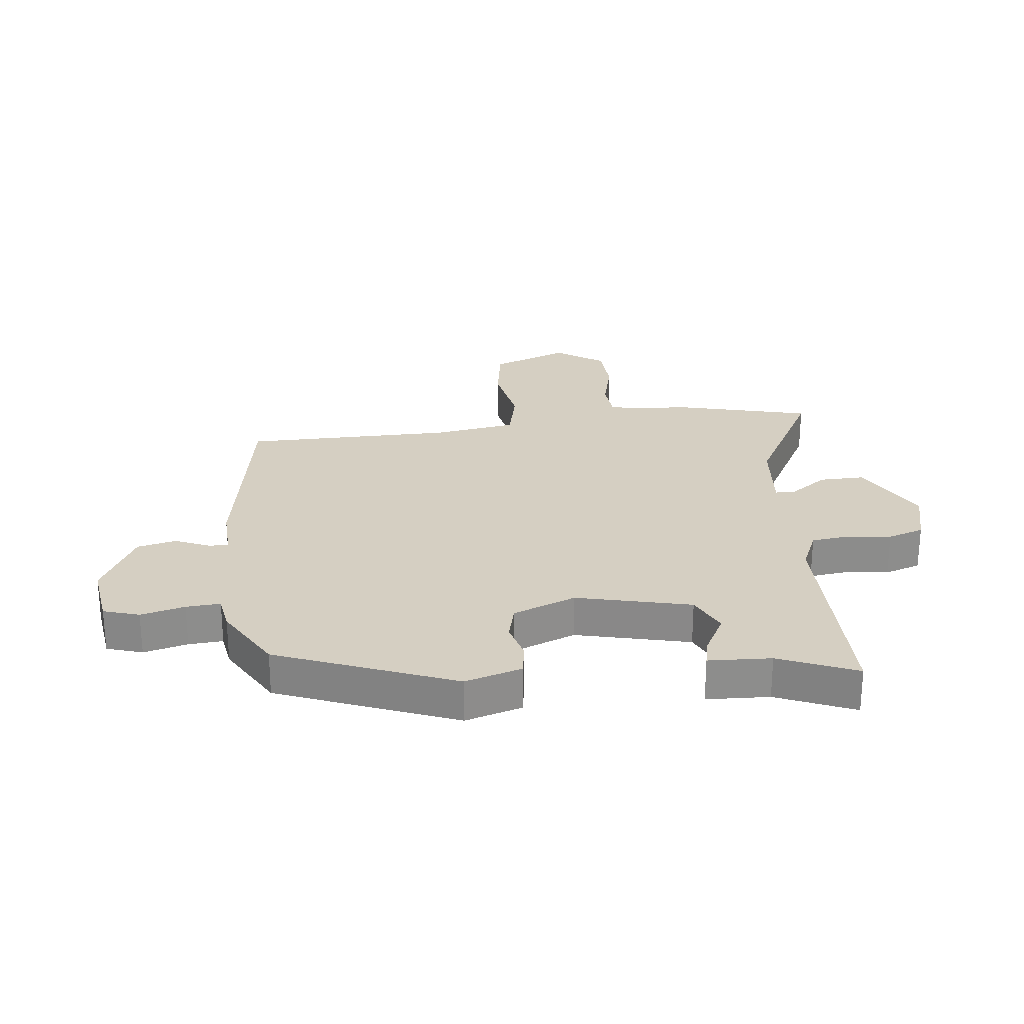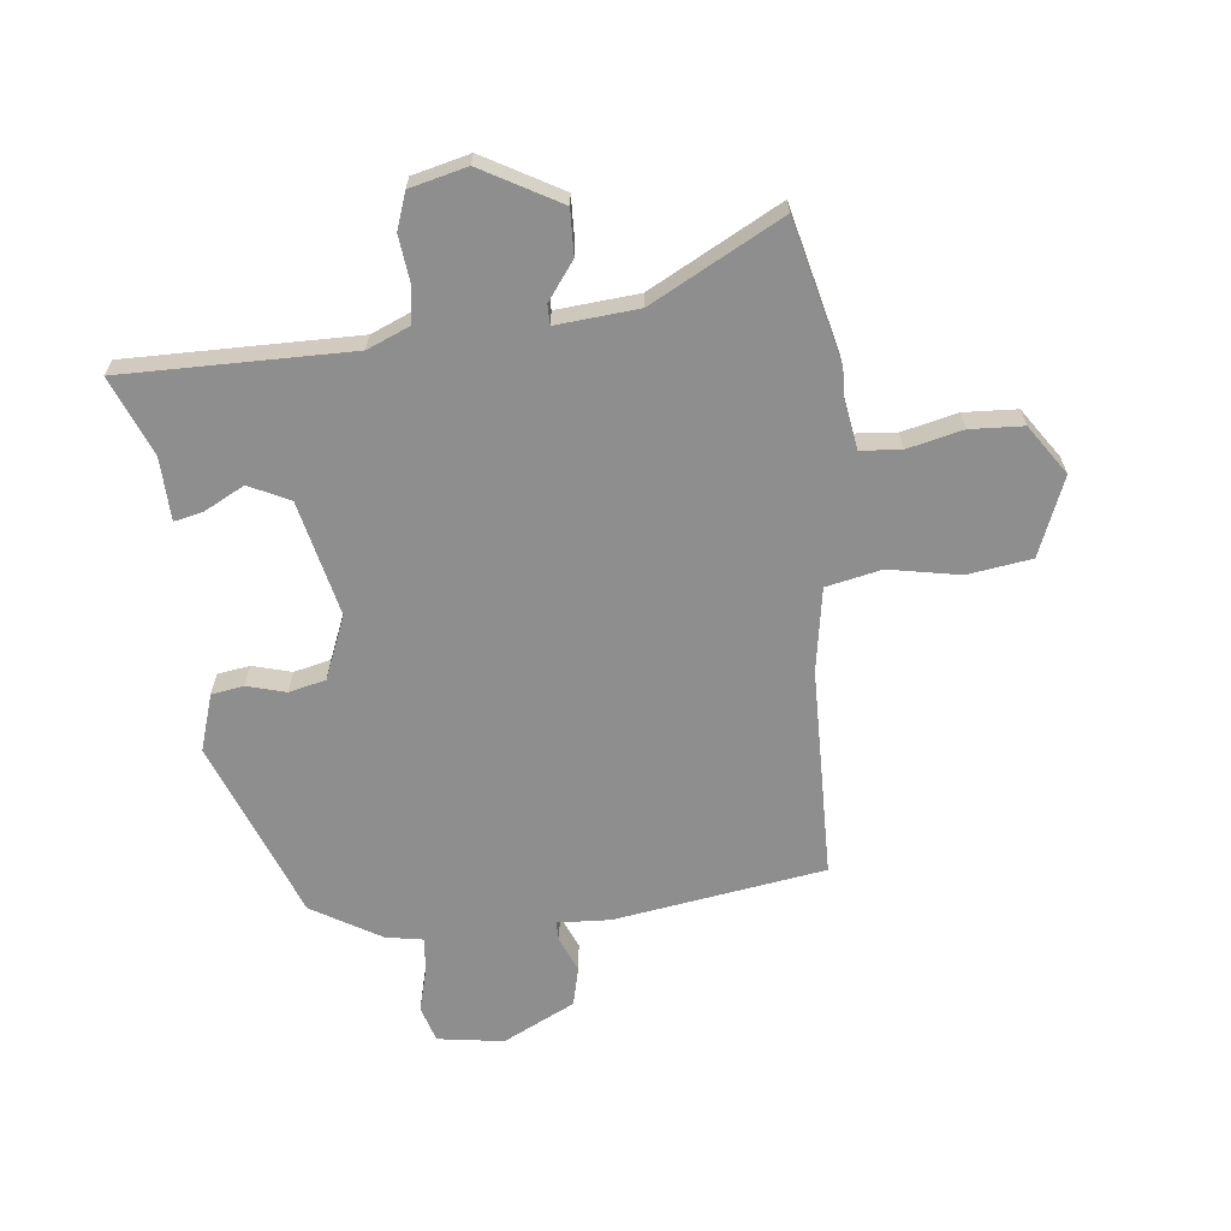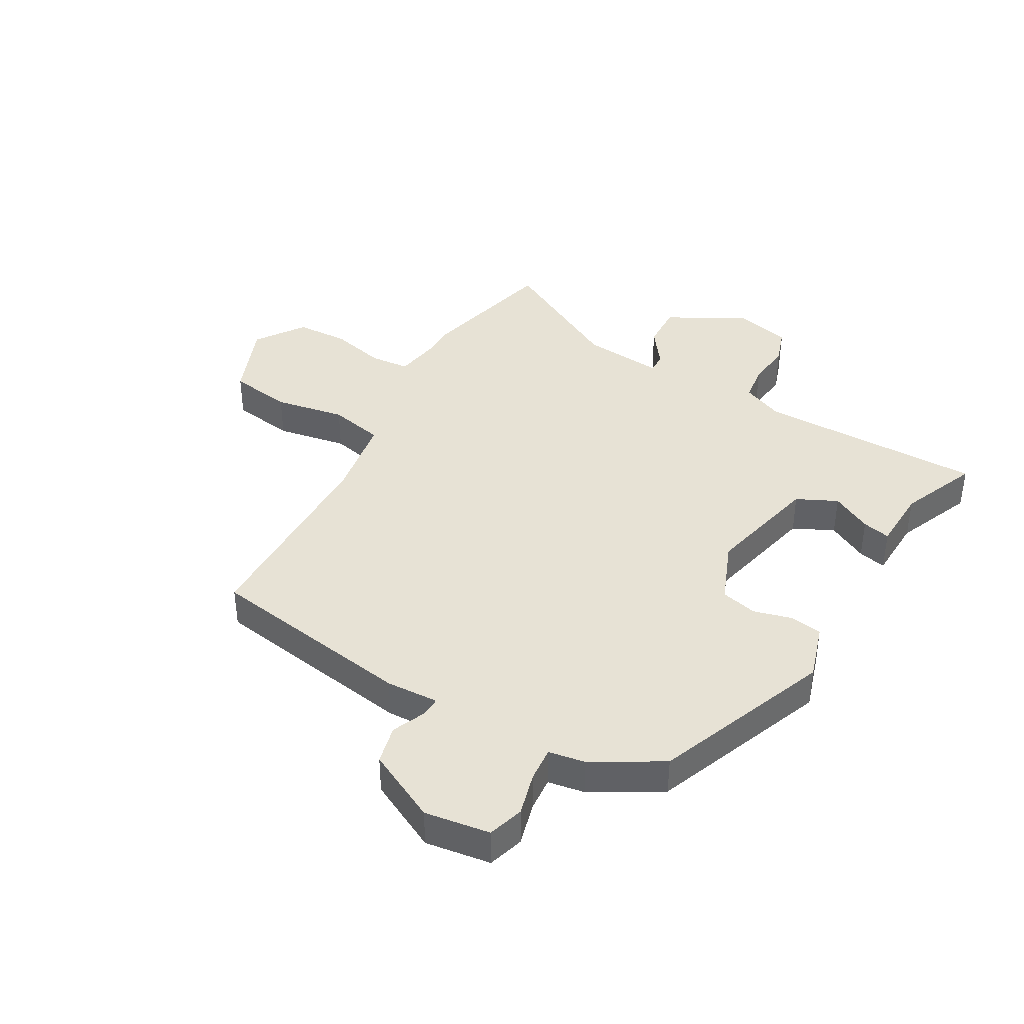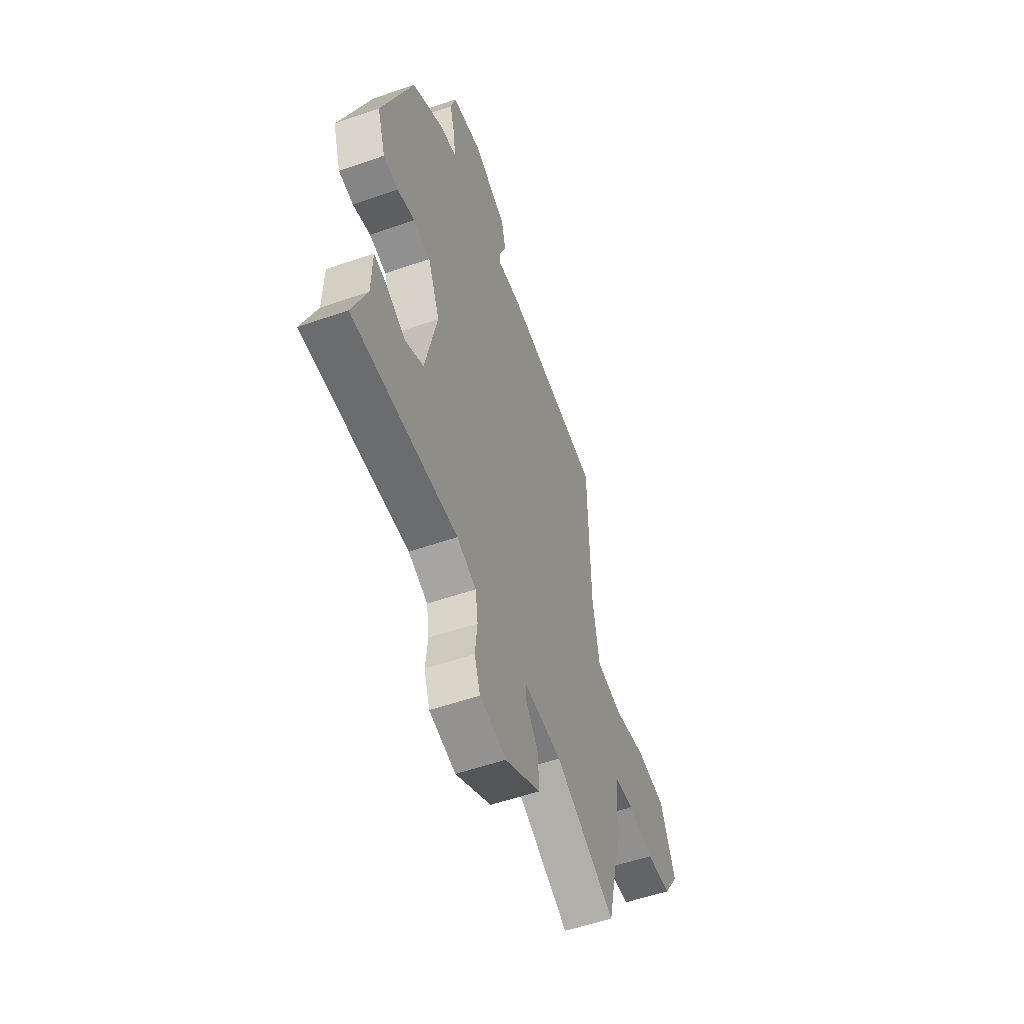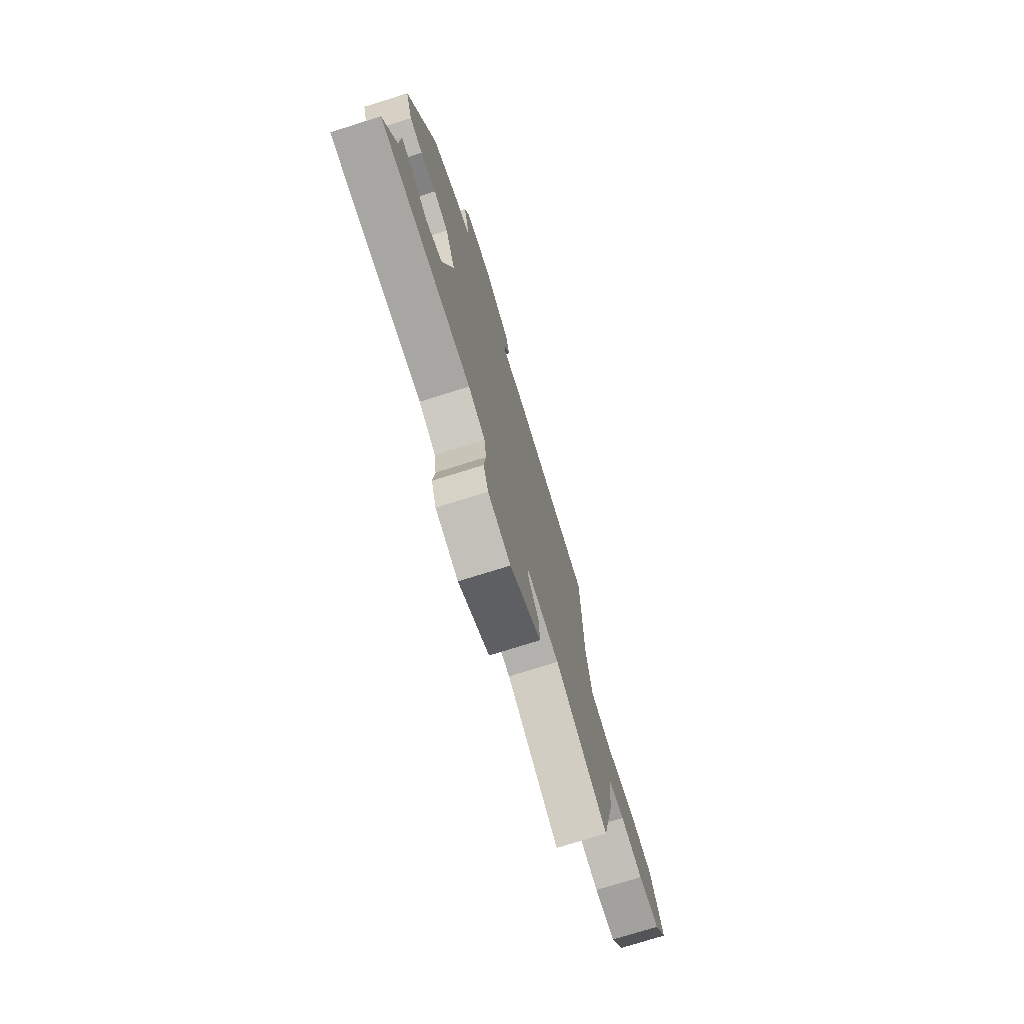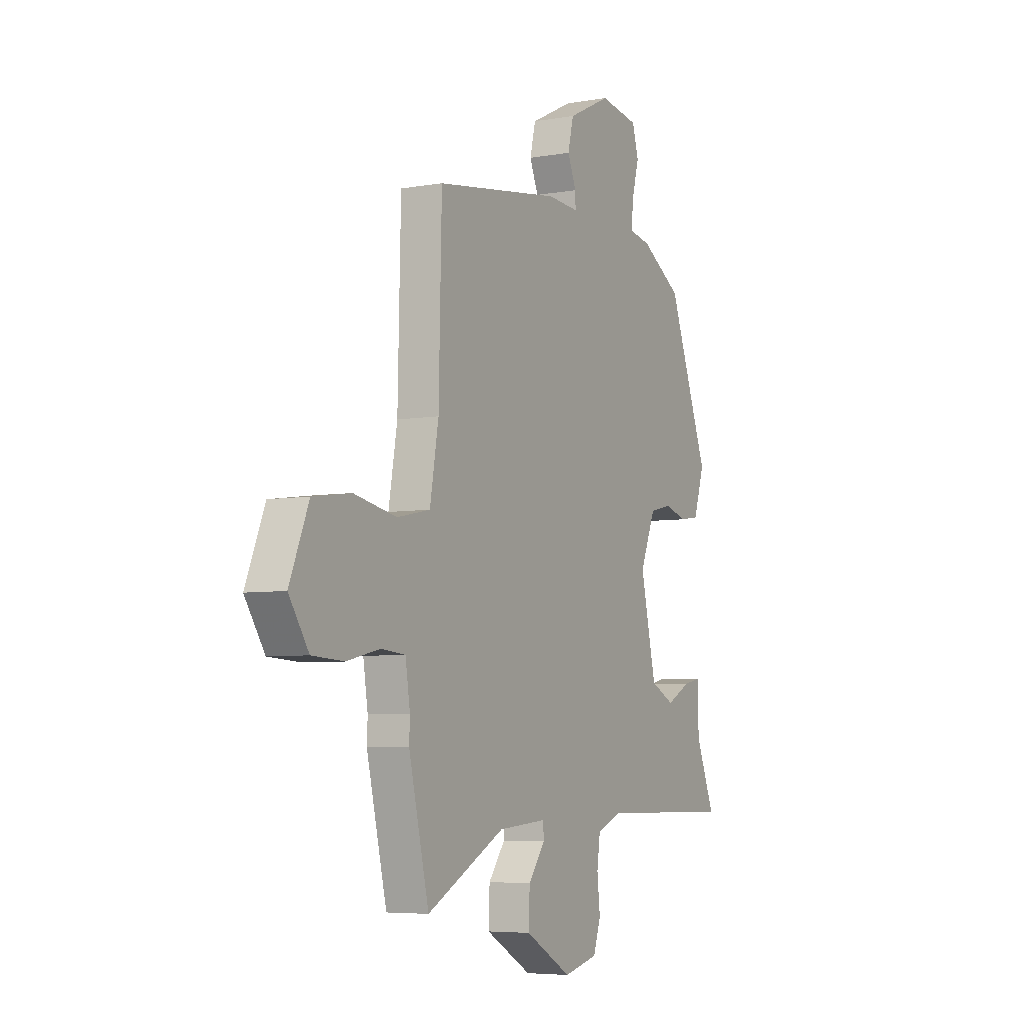
<metadata>
{"format":"obj","ext":"obj","renderer":"f3d","projection":"perspective","resolution":1024,"background":"white","views":[{"elev":25.9,"azim":84.4,"up":"+Y"},{"elev":-65.0,"azim":-173.4,"up":"+Y"},{"elev":40.2,"azim":30.3,"up":"+Y"},{"elev":-54.3,"azim":110.3,"up":"+Z"},{"elev":-75.0,"azim":107.4,"up":"+Z"},{"elev":-5.8,"azim":-61.7,"up":"+Z"}]}
</metadata>
<code>
v -0.448 0.07 0.48
v -0.099 0.07 0.532
v -0.011 0.07 0.527
v -0.012 0.07 0.56
v -0.036 0.07 0.617
v -0.02 0.07 0.682
v 0.1 0.07 0.741
v 0.209 0.07 0.724
v 0.227 0.07 0.664
v 0.207 0.07 0.591
v 0.202 0.07 0.534
v 0.263 0.07 0.523
v 0.377 0.07 0.455
v 0.49 0.07 0.158
v 0.46 0.07 0.064
v 0.406 0.07 0.056
v 0.342 0.07 0.074
v 0.281 0.07 0.06
v 0.238 0.07 -0.044
v 0.281 0.07 -0.235
v 0.348 0.07 -0.268
v 0.416 0.07 -0.233
v 0.463 0.07 -0.223
v 0.466 0.07 -0.328
v 0.519 0.07 -0.458
v 0.14 0.07 -0.453
v 0.07 0.07 -0.482
v 0.061 0.07 -0.545
v 0.069 0.07 -0.619
v 0.048 0.07 -0.679
v -0.047 0.07 -0.702
v -0.176 0.07 -0.629
v -0.173 0.07 -0.554
v -0.127 0.07 -0.492
v -0.127 0.07 -0.459
v -0.263 0.07 -0.47
v -0.48 0.07 -0.584
v -0.536 0.07 -0.348
v -0.534 0.07 -0.302
v -0.547 0.07 -0.219
v -0.614 0.07 -0.213
v -0.706 0.07 -0.234
v -0.794 0.07 -0.229
v -0.849 0.07 -0.147
v -0.796 0.07 -0.018
v -0.69 0.07 -0.003
v -0.572 0.07 -0.026
v -0.48 0.07 -0.007
v -0.456 0.07 0.132
v -0.448 0 0.48
v -0.099 0 0.532
v -0.011 0 0.527
v -0.012 0 0.56
v -0.036 0 0.617
v -0.02 0 0.682
v 0.1 0 0.741
v 0.209 0 0.724
v 0.227 0 0.664
v 0.207 0 0.591
v 0.202 0 0.534
v 0.263 0 0.523
v 0.377 0 0.455
v 0.49 0 0.158
v 0.46 0 0.064
v 0.406 0 0.056
v 0.342 0 0.074
v 0.281 0 0.06
v 0.238 0 -0.044
v 0.281 0 -0.235
v 0.348 0 -0.268
v 0.416 0 -0.233
v 0.463 0 -0.223
v 0.466 0 -0.328
v 0.519 0 -0.458
v 0.14 0 -0.453
v 0.07 0 -0.482
v 0.061 0 -0.545
v 0.069 0 -0.619
v 0.048 0 -0.679
v -0.047 0 -0.702
v -0.176 0 -0.629
v -0.173 0 -0.554
v -0.127 0 -0.492
v -0.127 0 -0.459
v -0.263 0 -0.47
v -0.48 0 -0.584
v -0.536 0 -0.348
v -0.534 0 -0.302
v -0.547 0 -0.219
v -0.614 0 -0.213
v -0.706 0 -0.234
v -0.794 0 -0.229
v -0.849 0 -0.147
v -0.796 0 -0.018
v -0.69 0 -0.003
v -0.572 0 -0.026
v -0.48 0 -0.007
v -0.456 0 0.132
f 45 46 47
f 44 45 47
f 43 44 47
f 42 43 47
f 41 42 47
f 40 41 47 48
f 39 40 48
f 38 39 48
f 37 38 48
f 36 37 48
f 35 36 48 49
f 32 33 34
f 31 32 34
f 30 31 34
f 29 30 34
f 28 29 34
f 27 28 34 35
f 1 2 3
f 49 1 3
f 35 49 3
f 27 35 3
f 26 27 3
f 21 22 23 24
f 24 25 26
f 21 24 26
f 20 21 26
f 15 16 17
f 14 15 17
f 13 14 17
f 12 13 17
f 11 12 17
f 11 17 18
f 8 9 10
f 7 8 10
f 6 7 10
f 5 6 10
f 4 5 10
f 4 10 11
f 26 3 4
f 20 26 4
f 19 20 4
f 4 11 18 19
f 96 95 94
f 96 94 93
f 96 93 92
f 96 92 91
f 96 91 90
f 97 96 90 89
f 97 89 88
f 97 88 87
f 97 87 86
f 97 86 85
f 98 97 85 84
f 83 82 81
f 83 81 80
f 83 80 79
f 83 79 78
f 83 78 77
f 84 83 77 76
f 52 51 50
f 52 50 98
f 52 98 84
f 52 84 76
f 52 76 75
f 73 72 71 70
f 75 74 73
f 75 73 70
f 75 70 69
f 66 65 64
f 66 64 63
f 66 63 62
f 66 62 61
f 66 61 60
f 67 66 60
f 59 58 57
f 59 57 56
f 59 56 55
f 59 55 54
f 59 54 53
f 60 59 53
f 53 52 75
f 53 75 69
f 53 69 68
f 68 67 60 53
f 1 50 51 2
f 2 51 52 3
f 3 52 53 4
f 4 53 54 5
f 5 54 55 6
f 6 55 56 7
f 7 56 57 8
f 8 57 58 9
f 9 58 59 10
f 10 59 60 11
f 11 60 61 12
f 12 61 62 13
f 13 62 63 14
f 14 63 64 15
f 15 64 65 16
f 16 65 66 17
f 17 66 67 18
f 18 67 68 19
f 19 68 69 20
f 20 69 70 21
f 21 70 71 22
f 22 71 72 23
f 23 72 73 24
f 24 73 74 25
f 25 74 75 26
f 26 75 76 27
f 27 76 77 28
f 28 77 78 29
f 29 78 79 30
f 30 79 80 31
f 31 80 81 32
f 32 81 82 33
f 33 82 83 34
f 34 83 84 35
f 35 84 85 36
f 36 85 86 37
f 37 86 87 38
f 38 87 88 39
f 39 88 89 40
f 40 89 90 41
f 41 90 91 42
f 42 91 92 43
f 43 92 93 44
f 44 93 94 45
f 45 94 95 46
f 46 95 96 47
f 47 96 97 48
f 48 97 98 49
f 49 98 50 1

</code>
